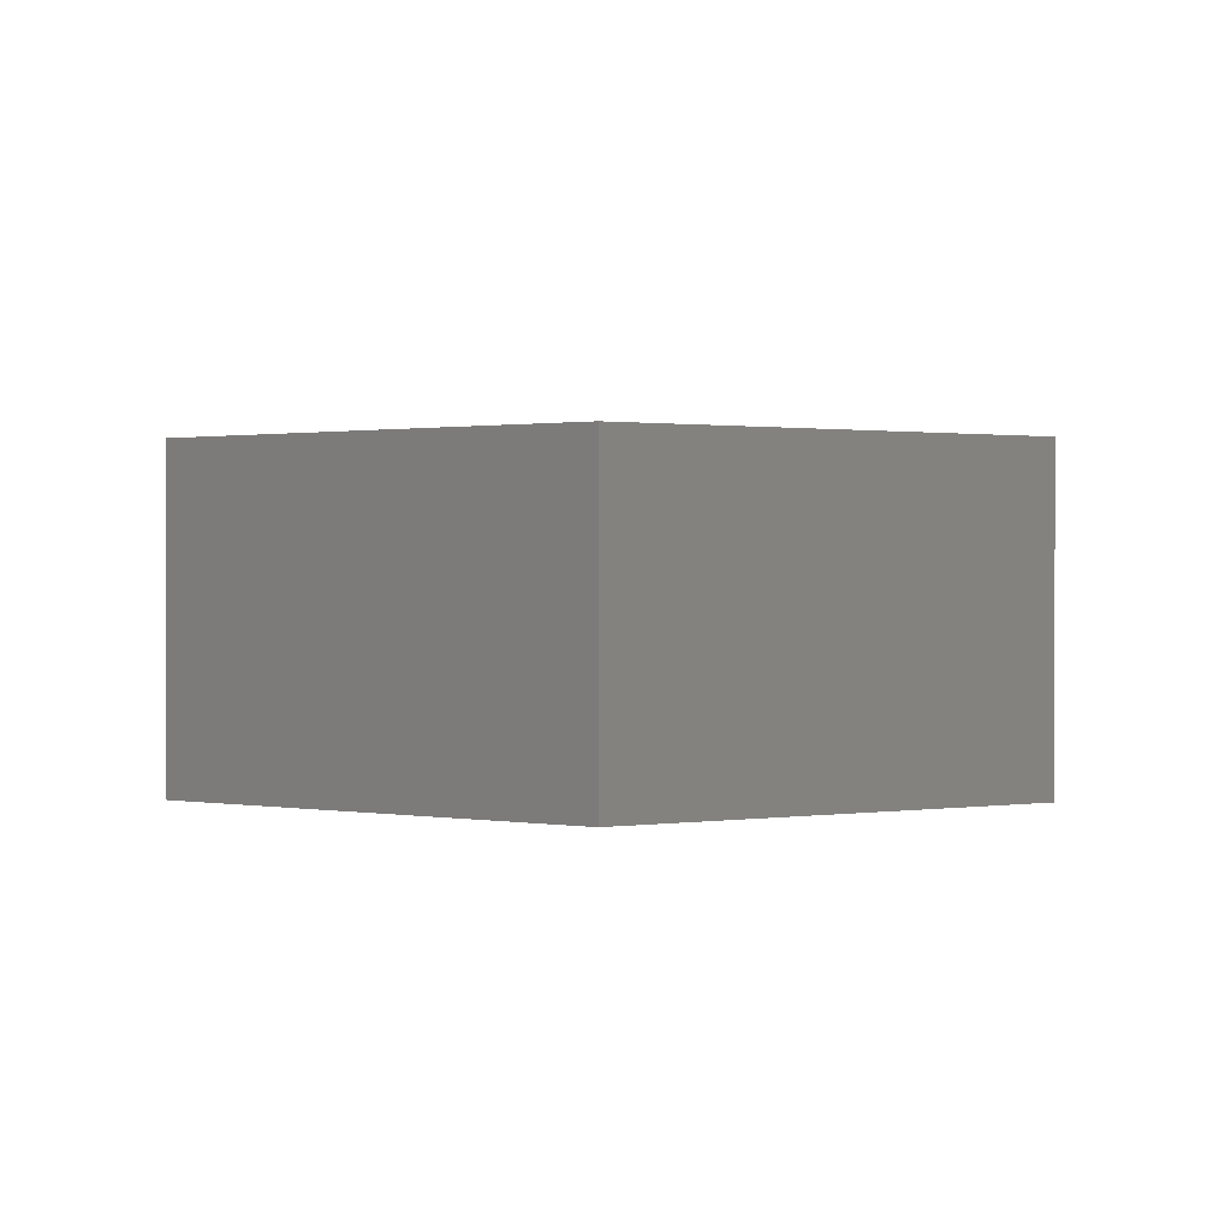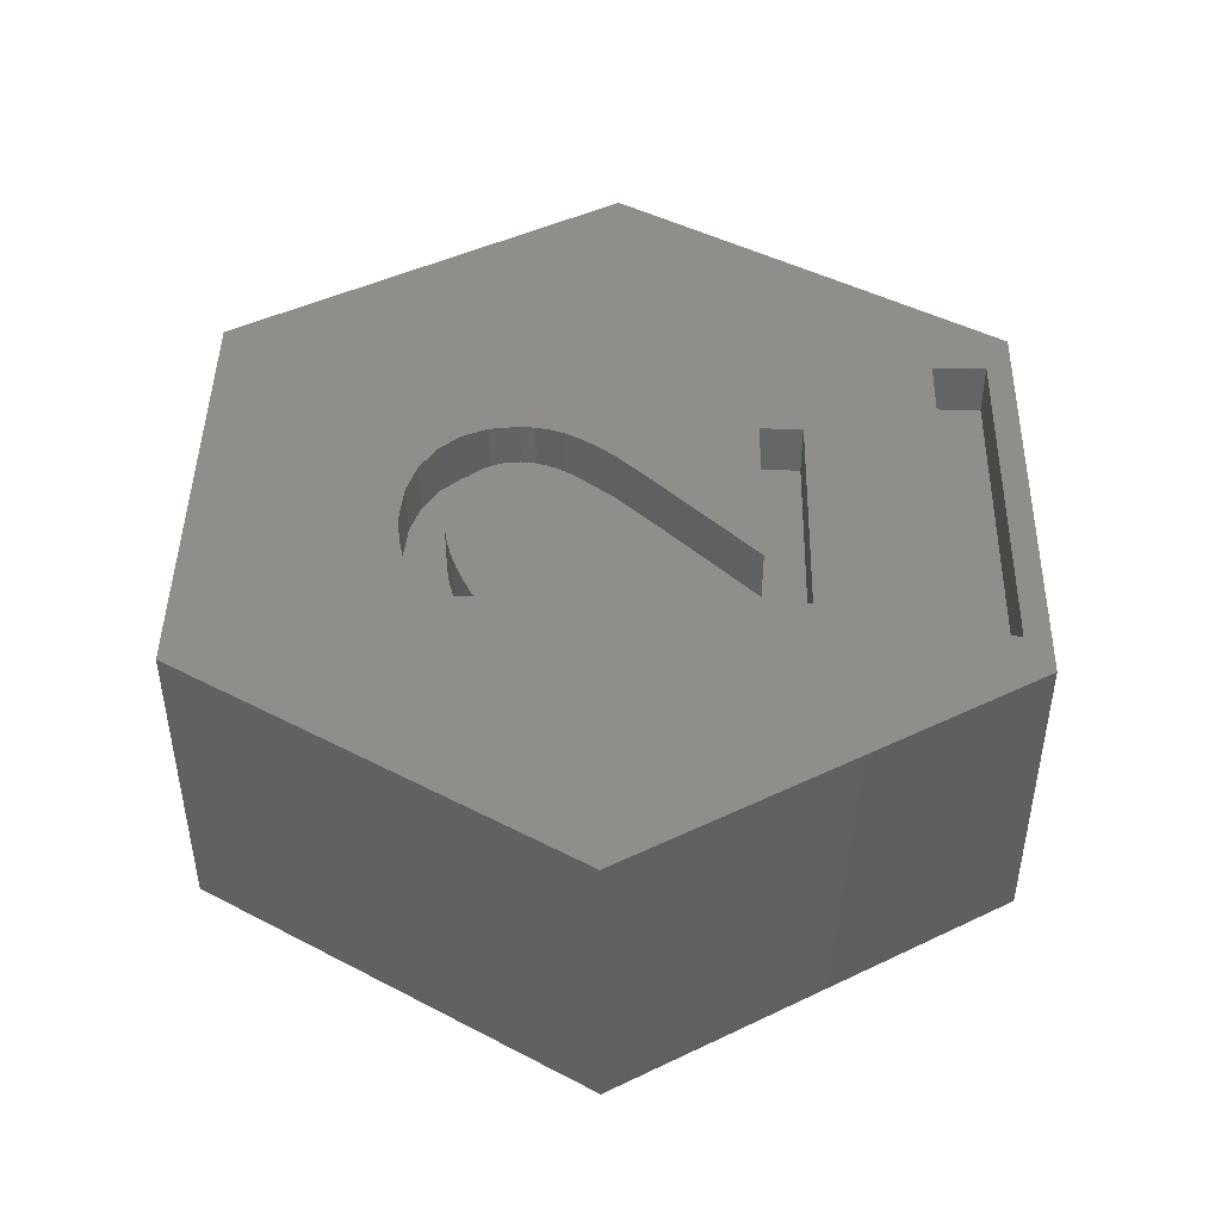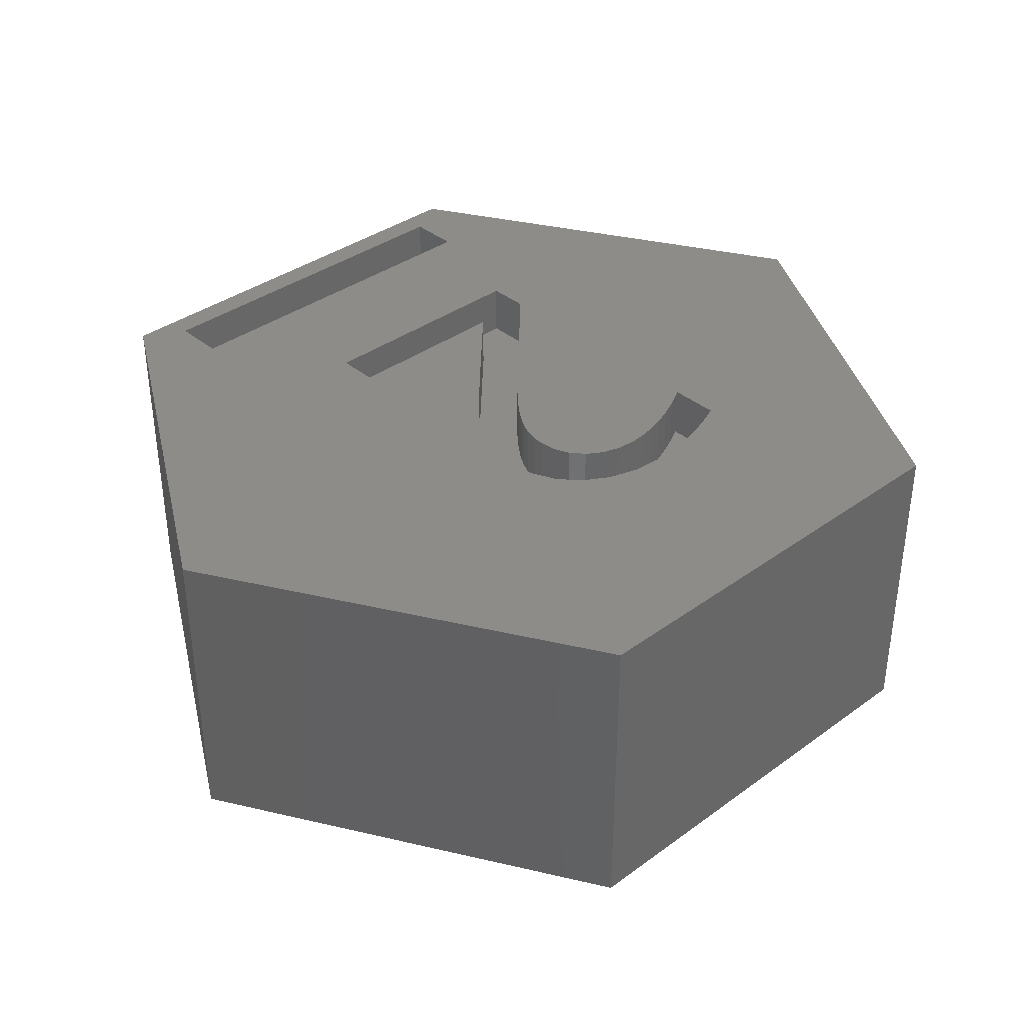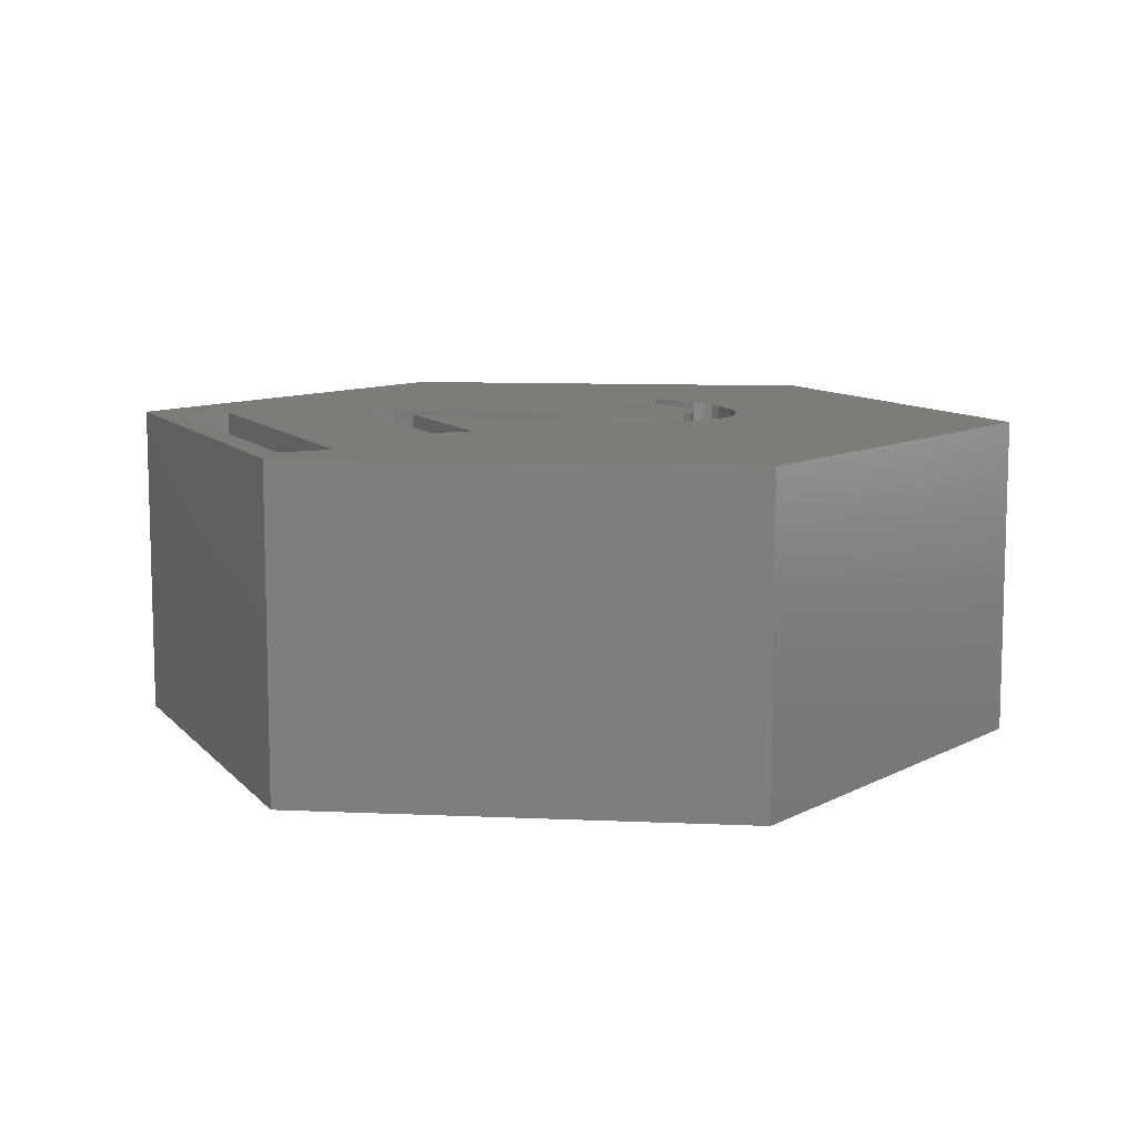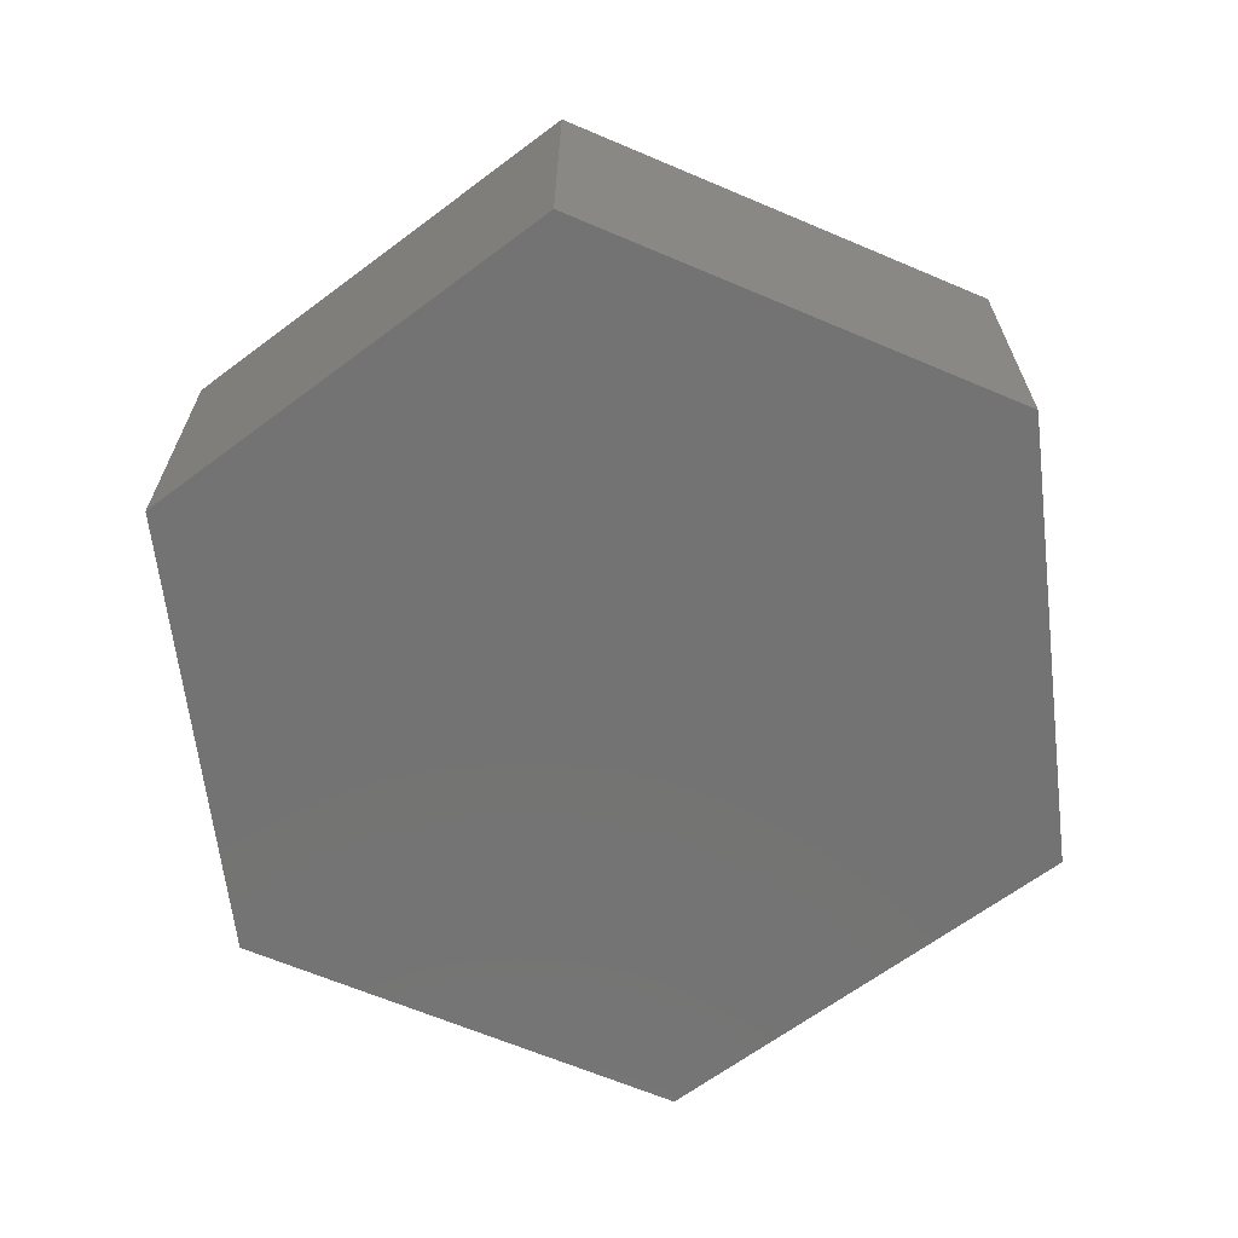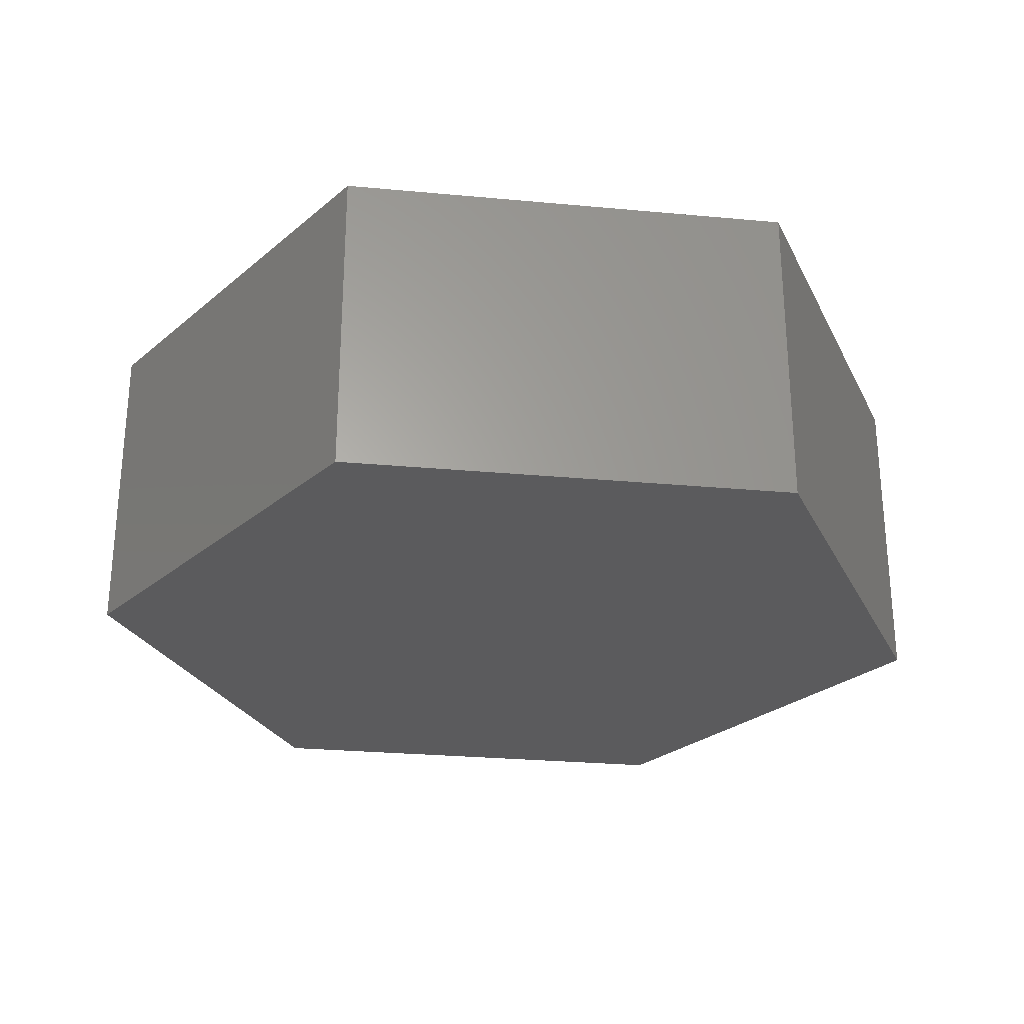
<metadata>
{"format":"stl","ext":"stl","renderer":"f3d","projection":"perspective","resolution":1024,"background":"white","views":[{"elev":0.9,"azim":-28.3,"up":"+Z"},{"elev":45.3,"azim":-88.9,"up":"+Z"},{"elev":36.9,"azim":136.8,"up":"+Z"},{"elev":9.7,"azim":66.7,"up":"+Z"},{"elev":-65.4,"azim":36.9,"up":"+Z"},{"elev":-27.0,"azim":-8.2,"up":"+Z"}]}
</metadata>
<code>
# stl→obj: 126 verts, 248 faces
v 0.6537 1.949 5
v 1.642 1.662 5
v 1.571 2.224 5
v 0.697 1.602 5
v 1.624 1.381 5
v 0.677 1.374 5
v 1.357 2.705 5
v 1.571 1.11 5
v 0.6173 1.143 5
v 0.5241 2.25 5
v 0.9996 3.106 5
v 1.482 0.8491 5
v 1.345 0.5776 5
v 0.5177 0.9102 5
v 0.3081 2.506 5
v 0.5226 3.406 5
v 0.02277 2.7 5
v -0.05169 3.586 5
v -0.3148 2.817 5
v -0.7233 3.646 5
v -0.7047 2.855 5
v -1.006 3.634 5
v -1.005 2.838 5
v -1.307 3.595 5
v -1.316 2.787 5
v -1.627 3.53 5
v -1.638 2.702 5
v -1.964 3.44 5
v -1.973 2.582 5
v -2.318 3.325 5
v -2.323 2.426 5
v -2.688 3.185 5
v -2.688 2.236 5
v 1.15 0.2756 5
v 0.3679 0.6584 5
v 0.8972 -0.05693 5
v 0.1576 0.3719 5
v 0.7632 -0.2037 5
v 0.5164 -0.4637 5
v -0.1132 0.05068 5
v -0.3479 -0.2033 5
v 0.1568 -0.8372 5
v -0.7352 -0.6048 5
v -0.3161 -1.325 5
v -1.275 -1.154 5
v -0.9028 -1.926 5
v -1.848 -1.734 5
v -1.603 -2.642 5
v 1.679 -3.433 5
v 1.679 -2.642 5
v -2.335 -2.231 5
v -2.735 -2.642 5
v -2.735 -3.433 5
v 1.679 -2.642 6
v -1.603 -2.642 6
v -0.9028 -1.926 6
v -0.3161 -1.325 6
v 0.1568 -0.8372 6
v 0.5164 -0.4637 6
v 0.7632 -0.2037 6
v 0.8972 -0.05693 6
v 1.15 0.2756 6
v 1.345 0.5776 6
v 1.482 0.8491 6
v 1.571 1.11 6
v 1.624 1.381 6
v 1.642 1.662 6
v 1.571 2.224 6
v 1.357 2.705 6
v 0.9996 3.106 6
v 0.5226 3.406 6
v -0.05169 3.586 6
v -0.7233 3.646 6
v -1.006 3.634 6
v -1.307 3.595 6
v -1.627 3.53 6
v -1.964 3.44 6
v -2.318 3.325 6
v -2.688 3.185 6
v -2.688 2.236 6
v -2.323 2.426 6
v -1.973 2.582 6
v -1.638 2.702 6
v -1.316 2.787 6
v -1.005 2.838 6
v -0.7047 2.855 6
v -0.3148 2.817 6
v 0.02277 2.7 6
v 0.3081 2.506 6
v 0.5241 2.25 6
v 0.6537 1.949 6
v 0.697 1.602 6
v 0.677 1.374 6
v 0.6173 1.143 6
v 0.5177 0.9102 6
v 0.3679 0.6584 6
v 0.1576 0.3719 6
v -0.1132 0.05068 6
v -0.3479 -0.2033 6
v -0.7352 -0.6048 6
v -1.275 -1.154 6
v -1.848 -1.734 6
v -2.335 -2.231 6
v -2.735 -2.642 6
v -2.735 -3.433 6
v 1.679 -3.433 6
v 3.433 -6.867 5
v 3.433 -5.867 6
v 3.433 -5.867 5
v 3.433 -6.867 6
v -3.433 -5.867 5
v -3.433 -6.867 5
v -3.433 -6.867 6
v -3.433 -5.867 6
v -8.467 0 0
v -4.233 7.332 6
v -4.233 7.332 0
v -8.467 0 6
v 4.233 -7.332 0
v 4.233 7.332 0
v 8.467 0 0
v -4.233 -7.332 0
v 4.233 -7.332 6
v 8.467 0 6
v 4.233 7.332 6
v -4.233 -7.332 6
f 1 2 3
f 2 4 5
f 6 5 4
f 1 3 7
f 5 6 8
f 9 8 6
f 10 7 11
f 8 9 12
f 12 9 13
f 14 13 9
f 2 1 4
f 7 10 1
f 15 11 16
f 11 15 10
f 16 17 15
f 18 17 16
f 18 19 17
f 20 19 18
f 19 20 21
f 22 21 20
f 21 22 23
f 24 23 22
f 24 25 23
f 26 25 24
f 26 27 25
f 28 27 26
f 28 29 27
f 30 29 28
f 30 31 29
f 32 31 30
f 31 32 33
f 13 14 34
f 35 34 14
f 34 35 36
f 37 36 35
f 36 37 38
f 38 37 39
f 40 39 37
f 41 39 40
f 39 41 42
f 43 42 41
f 42 43 44
f 45 44 43
f 44 45 46
f 47 46 45
f 46 47 48
f 48 49 50
f 51 48 47
f 52 48 51
f 53 48 52
f 48 53 49
f 48 54 55
f 54 48 50
f 48 56 46
f 56 48 55
f 46 57 44
f 57 46 56
f 44 58 42
f 58 44 57
f 42 59 39
f 59 42 58
f 39 60 38
f 60 39 59
f 38 61 36
f 61 38 60
f 36 62 34
f 62 36 61
f 34 63 13
f 63 34 62
f 13 64 12
f 64 13 63
f 12 65 8
f 65 12 64
f 8 66 5
f 66 8 65
f 5 67 2
f 67 5 66
f 2 68 3
f 68 2 67
f 3 69 7
f 69 3 68
f 7 70 11
f 70 7 69
f 16 70 71
f 70 16 11
f 18 71 72
f 71 18 16
f 20 72 73
f 72 20 18
f 22 73 74
f 73 22 20
f 24 74 75
f 74 24 22
f 26 75 76
f 75 26 24
f 28 76 77
f 76 28 26
f 30 77 78
f 77 30 28
f 32 78 79
f 78 32 30
f 80 32 79
f 32 80 33
f 31 80 81
f 80 31 33
f 29 81 82
f 81 29 31
f 27 82 83
f 82 27 29
f 25 83 84
f 83 25 27
f 23 84 85
f 84 23 25
f 21 85 86
f 85 21 23
f 19 86 87
f 86 19 21
f 17 87 88
f 87 17 19
f 15 88 89
f 88 15 17
f 90 15 89
f 15 90 10
f 91 10 90
f 10 91 1
f 92 1 91
f 1 92 4
f 93 4 92
f 4 93 6
f 94 6 93
f 6 94 9
f 95 9 94
f 9 95 14
f 96 14 95
f 14 96 35
f 97 35 96
f 35 97 37
f 98 37 97
f 37 98 40
f 99 40 98
f 40 99 41
f 100 41 99
f 41 100 43
f 101 43 100
f 43 101 45
f 102 45 101
f 45 102 47
f 103 47 102
f 47 103 51
f 104 51 103
f 51 104 52
f 105 52 104
f 52 105 53
f 49 105 106
f 105 49 53
f 49 54 50
f 54 49 106
f 107 108 109
f 108 107 110
f 111 107 109
f 107 111 112
f 113 111 114
f 111 113 112
f 111 108 114
f 108 111 109
f 107 113 110
f 113 107 112
f 115 116 117
f 116 115 118
f 119 120 121
f 122 120 119
f 122 117 120
f 117 122 115
f 123 121 124
f 121 123 119
f 68 124 125
f 124 108 123
f 65 124 66
f 124 67 66
f 124 68 67
f 125 69 68
f 125 70 69
f 125 71 70
f 125 72 71
f 125 73 72
f 116 73 125
f 73 116 74
f 74 116 75
f 75 116 76
f 76 116 77
f 77 116 78
f 118 80 79
f 118 105 104
f 80 118 104
f 105 118 114
f 118 79 116
f 78 116 79
f 110 123 108
f 113 123 110
f 113 126 123
f 126 114 118
f 114 126 113
f 106 108 54
f 114 106 105
f 106 114 108
f 64 124 65
f 124 54 108
f 124 64 54
f 63 54 64
f 62 54 63
f 61 54 62
f 60 54 61
f 59 54 60
f 58 54 59
f 57 54 58
f 56 54 57
f 54 56 55
f 89 92 91
f 88 92 89
f 89 91 90
f 92 88 93
f 87 93 88
f 93 87 94
f 94 87 95
f 86 95 87
f 95 86 96
f 85 96 86
f 96 85 97
f 84 97 85
f 83 97 84
f 97 83 98
f 82 98 83
f 98 82 99
f 81 99 82
f 80 99 81
f 99 80 100
f 100 80 101
f 101 80 102
f 102 80 103
f 103 80 104
f 120 116 125
f 116 120 117
f 122 118 115
f 118 122 126
f 122 123 126
f 123 122 119
f 124 120 125
f 120 124 121

</code>
